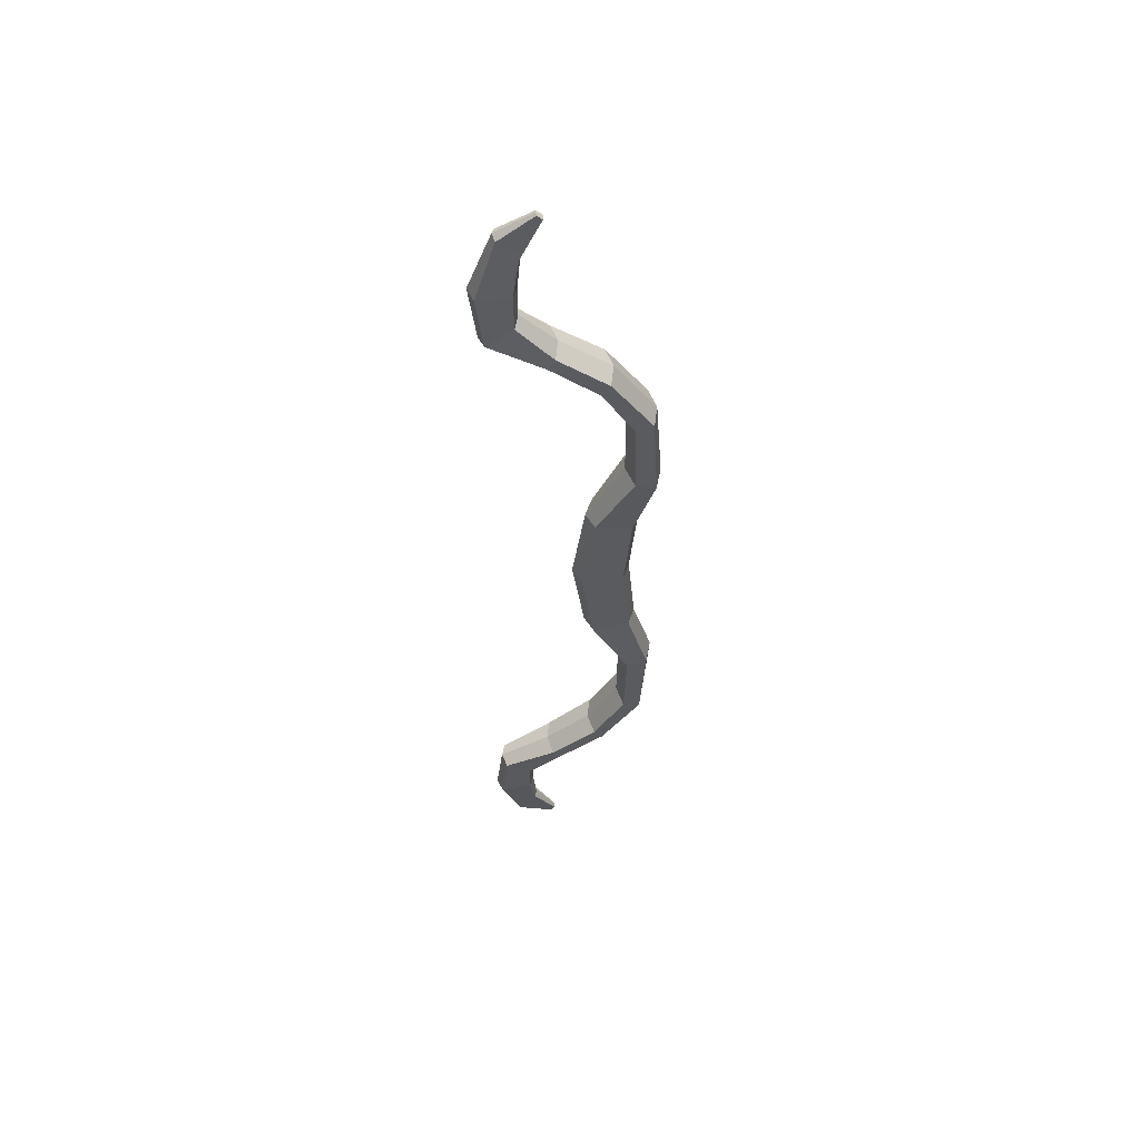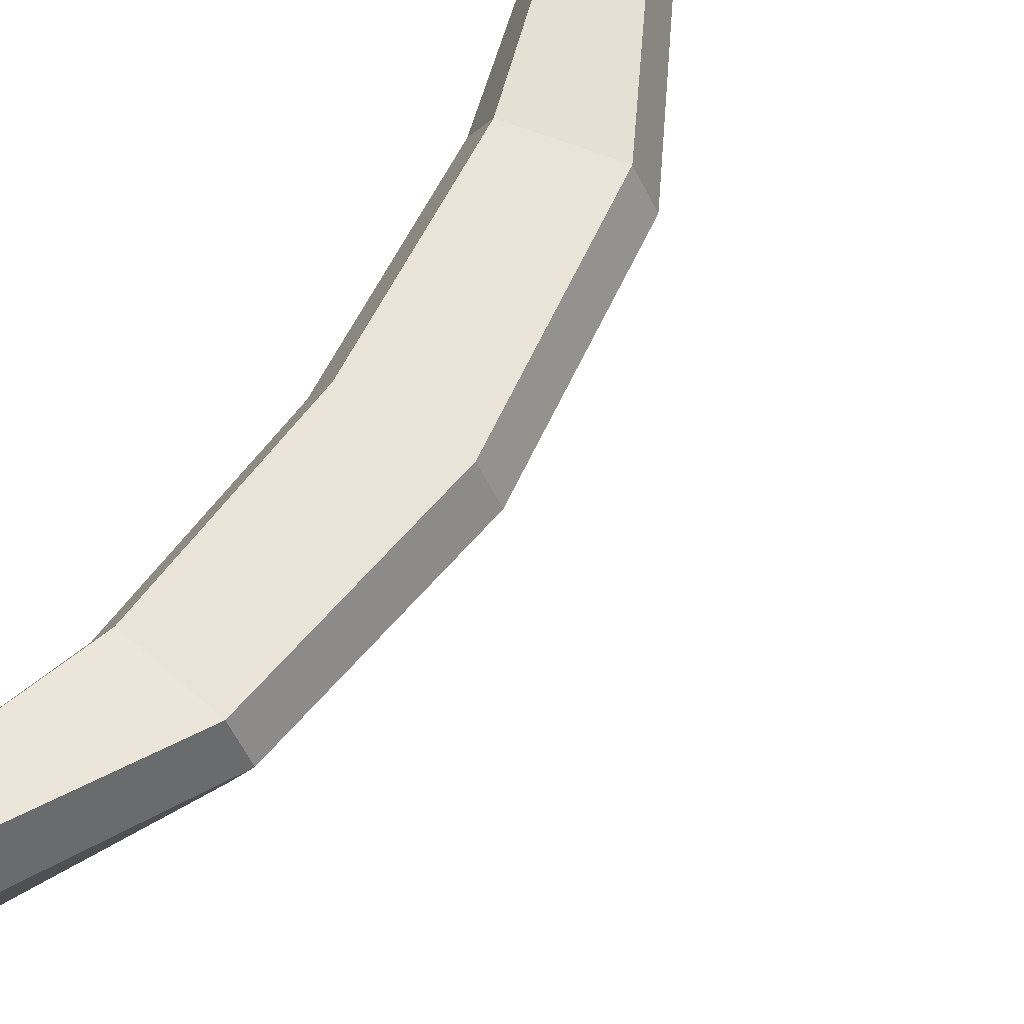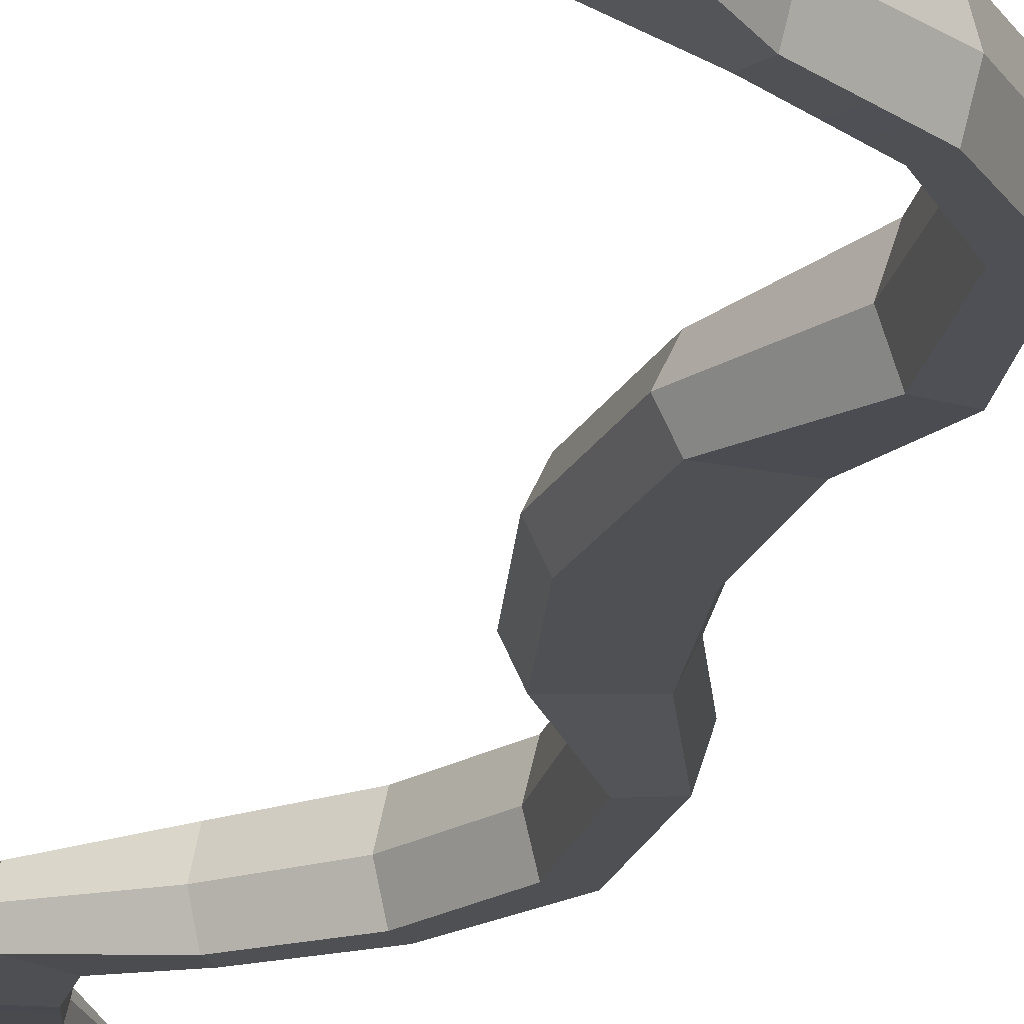
<metadata>
{"format":"obj","ext":"obj","renderer":"f3d","projection":"perspective","resolution":1024,"background":"white","views":[{"elev":55.7,"azim":-6.9,"up":"+Y"},{"elev":61.2,"azim":-147.6,"up":"+Z"},{"elev":-19.0,"azim":-11.4,"up":"+Z"}]}
</metadata>
<code>
g compositebow
v -0.1885 0.7453 2.384e-09
v -0.1987 0.749 0.02597
v -0.1854 0.8277 0.01456
v -0.1815 0.824 0
v -0.2228 0.874 -0.01456
v -0.2626 0.753 -0.02597
v -0.1987 0.749 -0.02597
v -0.185 0.828 -0.01456
v -0.2228 0.874 0.01456
v -0.2626 0.753 0.02597
v -0.2729 0.7566 2.384e-09
v -0.2268 0.8802 0
v -0.2626 0.753 0.02597
v -0.2228 0.874 0.01456
v -0.1854 0.8277 0.01456
v -0.1987 0.749 0.02597
v -0.1548 0.9174 0.006506
v -0.1555 0.9191 0.0005347
v -0.1433 0.9064 0.0005246
v -0.1442 0.907 0.006507
v 0.04778 0.3964 0.04234
v 0.05841 0.3986 2.384e-09
v 0.07192 0.2106 0
v 0.05783 0.2106 0.04337
v 0.01284 0.3873 -0.04234
v 0.01735 0.2236 -0.04308
v 0.05783 0.2106 -0.04337
v 0.04778 0.3964 -0.04234
v -0.05076 0.4977 -0.04251
v -0.03318 0.5207 -0.04251
v -0.1438 0.5771 -0.03947
v -0.1299 0.6005 -0.03947
v 0.01284 0.3873 0.04234
v 0.01735 0.2236 0.04308
v 0.003356 0.2236 2.384e-09
v 0.002215 0.3851 2.384e-09
v 0.04778 0.3964 0.04234
v 0.05783 0.2106 0.04337
v 0.01735 0.2236 0.04308
v 0.01284 0.3873 0.04234
v -0.03318 0.5207 0.04251
v -0.05076 0.4977 0.04251
v -0.1299 0.6005 0.03947
v -0.1438 0.5771 0.03947
v -0.1973 0.675 0.02768
v -0.1883 0.6811 2.384e-09
v -0.1212 0.6061 2.384e-09
v -0.1299 0.6005 0.03947
v -0.2496 0.6381 -0.02768
v -0.1438 0.5771 -0.03947
v -0.1299 0.6005 -0.03947
v -0.1973 0.675 -0.02768
v -0.2496 0.6381 0.02768
v -0.1438 0.5771 0.03947
v -0.1526 0.5715 2.384e-09
v -0.2586 0.6321 2.384e-09
v -0.1973 0.675 0.02768
v -0.1299 0.6005 0.03947
v -0.1438 0.5771 0.03947
v -0.2496 0.6381 0.02768
v 0.01759 0.0734 0.03271
v 0.03341 0.0734 2.384e-09
v 0.01876 -0.09634 2.384e-09
v 0.002935 -0.09634 0.03271
v -0.05521 0.08732 -0.03271
v -0.08013 -0.09634 -0.03271
v 0.002935 -0.09634 -0.03271
v 0.01759 0.0734 -0.03271
v -0.05521 -0.28 -0.03271
v 0.01759 -0.2661 -0.03271
v -0.05521 0.08732 0.03271
v -0.08013 -0.09634 0.03271
v -0.09595 -0.09634 2.384e-09
v -0.07103 0.08732 2.384e-09
v 0.01759 0.0734 0.03271
v 0.002935 -0.09634 0.03271
v -0.08013 -0.09634 0.03271
v -0.05521 0.08732 0.03271
v 0.01759 -0.2661 0.03271
v -0.05521 -0.28 0.03271
v -0.03318 0.5207 0.04251
v -0.02322 0.525 2.384e-09
v 0.05841 0.3986 2.384e-09
v 0.04778 0.3964 0.04234
v -0.05076 0.4977 0.04251
v 0.01284 0.3873 0.04234
v 0.002215 0.3851 2.384e-09
v -0.06072 0.4935 2.384e-09
v -0.1885 0.7453 2.384e-09
v -0.1883 0.6811 2.384e-09
v -0.1973 0.675 0.02768
v -0.1987 0.749 0.02597
v -0.2626 0.753 -0.02597
v -0.2496 0.6381 -0.02768
v -0.1973 0.675 -0.02768
v -0.1987 0.749 -0.02597
v -0.2626 0.753 0.02597
v -0.2496 0.6381 0.02768
v -0.2586 0.6321 2.384e-09
v -0.2729 0.7566 2.384e-09
v -0.1973 0.675 0.02768
v -0.2496 0.6381 0.02768
v -0.2626 0.753 0.02597
v -0.1987 0.749 0.02597
v 0.05783 0.2106 0.04337
v 0.07192 0.2106 0
v 0.03341 0.0734 2.384e-09
v 0.01759 0.0734 0.03271
v 0.01735 0.2236 -0.04308
v -0.05521 0.08732 -0.03271
v 0.01759 0.0734 -0.03271
v 0.05783 0.2106 -0.04337
v 0.01735 0.2236 0.04308
v -0.05521 0.08732 0.03271
v -0.07103 0.08732 2.384e-09
v 0.003356 0.2236 2.384e-09
v 0.05783 0.2106 0.04337
v 0.01759 0.0734 0.03271
v -0.05521 0.08732 0.03271
v 0.01735 0.2236 0.04308
v -0.1555 0.9191 0.0005347
v -0.155 0.9175 -0.005431
v -0.1441 0.9074 -0.005434
v -0.1555 0.9191 0.0005347
v -0.1441 0.9074 -0.005434
v -0.1433 0.9064 0.0005246
v -0.2729 0.7566 2.384e-09
v -0.2626 0.753 -0.02597
v -0.2228 0.874 -0.01456
v -0.2268 0.8802 0
v -0.2586 0.6321 2.384e-09
v -0.2496 0.6381 -0.02768
v -0.2626 0.753 -0.02597
v -0.2729 0.7566 2.384e-09
v -0.1526 0.5715 2.384e-09
v -0.1438 0.5771 -0.03947
v -0.2496 0.6381 -0.02768
v -0.2586 0.6321 2.384e-09
v 0.002215 0.3851 2.384e-09
v 0.01284 0.3873 -0.04234
v -0.05076 0.4977 -0.04251
v -0.06072 0.4935 2.384e-09
v 0.003356 0.2236 2.384e-09
v 0.01735 0.2236 -0.04308
v 0.01284 0.3873 -0.04234
v 0.002215 0.3851 2.384e-09
v -0.07103 0.08732 2.384e-09
v -0.05521 0.08732 -0.03271
v 0.01735 0.2236 -0.04308
v 0.003356 0.2236 2.384e-09
v -0.09595 -0.09634 2.384e-09
v -0.08013 -0.09634 -0.03271
v -0.05521 0.08732 -0.03271
v -0.07103 0.08732 2.384e-09
v 0.03341 0.0734 2.384e-09
v 0.01759 0.0734 -0.03271
v 0.002935 -0.09634 -0.03271
v 0.01876 -0.09634 2.384e-09
v 0.07192 0.2106 0
v 0.05783 0.2106 -0.04337
v 0.01759 0.0734 -0.03271
v 0.03341 0.0734 2.384e-09
v 0.05841 0.3986 2.384e-09
v 0.04778 0.3964 -0.04234
v 0.05783 0.2106 -0.04337
v 0.07192 0.2106 0
v -0.02322 0.525 2.384e-09
v -0.03318 0.5207 -0.04251
v 0.04778 0.3964 -0.04234
v 0.05841 0.3986 2.384e-09
v -0.1883 0.6811 2.384e-09
v -0.1973 0.675 -0.02768
v -0.1299 0.6005 -0.03947
v -0.1212 0.6061 2.384e-09
v -0.1987 0.749 -0.02597
v -0.1973 0.675 -0.02768
v -0.1883 0.6811 2.384e-09
v -0.1885 0.7453 2.384e-09
v -0.185 0.828 -0.01456
v -0.1987 0.749 -0.02597
v -0.1885 0.7453 2.384e-09
v -0.1815 0.824 0
v -0.1299 0.6005 0.03947
v -0.1212 0.6061 2.384e-09
v -0.02322 0.525 2.384e-09
v -0.03318 0.5207 0.04251
v -0.1299 0.6005 -0.03947
v -0.03318 0.5207 -0.04251
v -0.02322 0.525 2.384e-09
v -0.1212 0.6061 2.384e-09
v -0.06072 0.4935 2.384e-09
v -0.05076 0.4977 -0.04251
v -0.1438 0.5771 -0.03947
v -0.1526 0.5715 2.384e-09
v -0.1438 0.5771 0.03947
v -0.05076 0.4977 0.04251
v -0.06072 0.4935 2.384e-09
v -0.1526 0.5715 2.384e-09
v -0.1885 -0.938 2.384e-09
v -0.1815 -1.017 0
v -0.1854 -1.02 0.01456
v -0.1987 -0.9416 0.02597
v -0.2228 -1.067 -0.01456
v -0.185 -1.021 -0.01456
v -0.1987 -0.9416 -0.02597
v -0.2626 -0.9457 -0.02597
v -0.2228 -1.067 0.01456
v -0.2268 -1.073 0
v -0.2729 -0.9492 2.384e-09
v -0.2626 -0.9457 0.02597
v -0.2626 -0.9457 0.02597
v -0.1987 -0.9416 0.02597
v -0.1854 -1.02 0.01456
v -0.2228 -1.067 0.01456
v -0.1479 -1.112 0.006506
v -0.1397 -1.097 0.006507
v -0.1388 -1.097 0.0005245
v -0.1486 -1.113 0.0005346
v 0.04778 -0.589 0.04234
v 0.05783 -0.4033 0.04337
v 0.07192 -0.4033 0
v 0.05841 -0.5913 2.384e-09
v 0.01284 -0.58 -0.04234
v 0.04778 -0.589 -0.04234
v 0.05783 -0.4033 -0.04337
v 0.01735 -0.4163 -0.04308
v -0.05076 -0.6904 -0.04251
v -0.03318 -0.7134 -0.04251
v -0.1438 -0.7698 -0.03947
v -0.1299 -0.7932 -0.03947
v 0.01284 -0.58 0.04234
v 0.002215 -0.5777 2.384e-09
v 0.003356 -0.4163 2.384e-09
v 0.01735 -0.4163 0.04308
v 0.04778 -0.589 0.04234
v 0.01284 -0.58 0.04234
v 0.01735 -0.4163 0.04308
v 0.05783 -0.4033 0.04337
v -0.03318 -0.7134 0.04251
v -0.05076 -0.6904 0.04251
v -0.1299 -0.7932 0.03947
v -0.1438 -0.7698 0.03947
v -0.1973 -0.8677 0.02768
v -0.1299 -0.7932 0.03947
v -0.1212 -0.7988 2.384e-09
v -0.1883 -0.8737 2.384e-09
v -0.2496 -0.8308 -0.02768
v -0.1973 -0.8677 -0.02768
v -0.1299 -0.7932 -0.03947
v -0.1438 -0.7698 -0.03947
v -0.2496 -0.8308 0.02768
v -0.2586 -0.8248 2.384e-09
v -0.1526 -0.7642 2.384e-09
v -0.1438 -0.7698 0.03947
v -0.1973 -0.8677 0.02768
v -0.2496 -0.8308 0.02768
v -0.1438 -0.7698 0.03947
v -0.1299 -0.7932 0.03947
v 0.01759 -0.2661 0.03271
v 0.002935 -0.09634 0.03271
v 0.01876 -0.09634 2.384e-09
v 0.03341 -0.2661 2.384e-09
v -0.05521 -0.28 0.03271
v -0.07103 -0.28 2.384e-09
v -0.09595 -0.09634 2.384e-09
v -0.08013 -0.09634 0.03271
v -0.03318 -0.7134 0.04251
v 0.04778 -0.589 0.04234
v 0.05841 -0.5913 2.384e-09
v -0.02322 -0.7177 2.384e-09
v -0.05076 -0.6904 0.04251
v -0.06072 -0.6862 2.384e-09
v 0.002215 -0.5777 2.384e-09
v 0.01284 -0.58 0.04234
v -0.1885 -0.938 2.384e-09
v -0.1987 -0.9416 0.02597
v -0.1973 -0.8677 0.02768
v -0.1883 -0.8737 2.384e-09
v -0.2626 -0.9457 -0.02597
v -0.1987 -0.9416 -0.02597
v -0.1973 -0.8677 -0.02768
v -0.2496 -0.8308 -0.02768
v -0.2626 -0.9457 0.02597
v -0.2729 -0.9492 2.384e-09
v -0.2586 -0.8248 2.384e-09
v -0.2496 -0.8308 0.02768
v -0.1973 -0.8677 0.02768
v -0.1987 -0.9416 0.02597
v -0.2626 -0.9457 0.02597
v -0.2496 -0.8308 0.02768
v 0.05783 -0.4033 0.04337
v 0.01759 -0.2661 0.03271
v 0.03341 -0.2661 2.384e-09
v 0.07192 -0.4033 0
v 0.01735 -0.4163 -0.04308
v 0.05783 -0.4033 -0.04337
v 0.01759 -0.2661 -0.03271
v -0.05521 -0.28 -0.03271
v 0.01735 -0.4163 0.04308
v 0.003356 -0.4163 2.384e-09
v -0.07103 -0.28 2.384e-09
v -0.05521 -0.28 0.03271
v 0.05783 -0.4033 0.04337
v 0.01735 -0.4163 0.04308
v -0.05521 -0.28 0.03271
v 0.01759 -0.2661 0.03271
v -0.1486 -1.113 0.0005346
v -0.1388 -1.097 0.0005245
v -0.1396 -1.098 -0.005434
v -0.1481 -1.112 -0.005431
v -0.2729 -0.9492 2.384e-09
v -0.2268 -1.073 0
v -0.2228 -1.067 -0.01456
v -0.2626 -0.9457 -0.02597
v -0.2586 -0.8248 2.384e-09
v -0.2729 -0.9492 2.384e-09
v -0.2626 -0.9457 -0.02597
v -0.2496 -0.8308 -0.02768
v -0.1526 -0.7642 2.384e-09
v -0.2586 -0.8248 2.384e-09
v -0.2496 -0.8308 -0.02768
v -0.1438 -0.7698 -0.03947
v 0.002215 -0.5777 2.384e-09
v -0.06072 -0.6862 2.384e-09
v -0.05076 -0.6904 -0.04251
v 0.01284 -0.58 -0.04234
v 0.003356 -0.4163 2.384e-09
v 0.002215 -0.5777 2.384e-09
v 0.01284 -0.58 -0.04234
v 0.01735 -0.4163 -0.04308
v -0.07103 -0.28 2.384e-09
v 0.003356 -0.4163 2.384e-09
v 0.01735 -0.4163 -0.04308
v -0.05521 -0.28 -0.03271
v -0.09595 -0.09634 2.384e-09
v -0.07103 -0.28 2.384e-09
v -0.05521 -0.28 -0.03271
v -0.08013 -0.09634 -0.03271
v 0.03341 -0.2661 2.384e-09
v 0.01876 -0.09634 2.384e-09
v 0.002935 -0.09634 -0.03271
v 0.01759 -0.2661 -0.03271
v 0.07192 -0.4033 0
v 0.03341 -0.2661 2.384e-09
v 0.01759 -0.2661 -0.03271
v 0.05783 -0.4033 -0.04337
v 0.05841 -0.5913 2.384e-09
v 0.07192 -0.4033 0
v 0.05783 -0.4033 -0.04337
v 0.04778 -0.589 -0.04234
v -0.02322 -0.7177 2.384e-09
v 0.05841 -0.5913 2.384e-09
v 0.04778 -0.589 -0.04234
v -0.03318 -0.7134 -0.04251
v -0.1883 -0.8737 2.384e-09
v -0.1212 -0.7988 2.384e-09
v -0.1299 -0.7932 -0.03947
v -0.1973 -0.8677 -0.02768
v -0.1987 -0.9416 -0.02597
v -0.1885 -0.938 2.384e-09
v -0.1883 -0.8737 2.384e-09
v -0.1973 -0.8677 -0.02768
v -0.185 -1.021 -0.01456
v -0.1815 -1.017 0
v -0.1885 -0.938 2.384e-09
v -0.1987 -0.9416 -0.02597
v -0.1299 -0.7932 0.03947
v -0.03318 -0.7134 0.04251
v -0.02322 -0.7177 2.384e-09
v -0.1212 -0.7988 2.384e-09
v -0.1299 -0.7932 -0.03947
v -0.1212 -0.7988 2.384e-09
v -0.02322 -0.7177 2.384e-09
v -0.03318 -0.7134 -0.04251
v -0.06072 -0.6862 2.384e-09
v -0.1526 -0.7642 2.384e-09
v -0.1438 -0.7698 -0.03947
v -0.05076 -0.6904 -0.04251
v -0.1438 -0.7698 0.03947
v -0.1526 -0.7642 2.384e-09
v -0.06072 -0.6862 2.384e-09
v -0.05076 -0.6904 0.04251
v -0.2228 0.874 0.01456
v -0.1548 0.9174 0.006506
v -0.1442 0.907 0.006507
v -0.1854 0.8277 0.01456
v -0.1854 0.8277 0.01456
v -0.1442 0.907 0.006507
v -0.1433 0.9064 0.0005246
v -0.1815 0.824 0
v -0.2268 0.8802 0
v -0.1555 0.9191 0.0005347
v -0.1548 0.9174 0.006506
v -0.2268 0.8802 0
v -0.2228 0.874 0.01456
v -0.1815 0.824 0
v -0.1433 0.9064 0.0005246
v -0.1441 0.9074 -0.005434
v -0.185 0.828 -0.01456
v -0.185 0.828 -0.01456
v -0.1441 0.9074 -0.005434
v -0.155 0.9175 -0.005431
v -0.2228 0.874 -0.01456
v -0.2228 0.874 -0.01456
v -0.155 0.9175 -0.005431
v -0.1555 0.9191 0.0005347
v -0.2268 0.8802 0
v -0.2228 -1.067 0.01456
v -0.1479 -1.112 0.006506
v -0.1486 -1.113 0.0005346
v -0.2268 -1.073 0
v -0.1815 -1.017 0
v -0.1388 -1.097 0.0005245
v -0.1397 -1.097 0.006507
v -0.1854 -1.02 0.01456
v -0.1854 -1.02 0.01456
v -0.1397 -1.097 0.006507
v -0.1479 -1.112 0.006506
v -0.2228 -1.067 0.01456
v -0.2268 -1.073 0
v -0.1486 -1.113 0.0005346
v -0.1481 -1.112 -0.005431
v -0.2268 -1.073 0
v -0.2228 -1.067 -0.01456
v -0.2228 -1.067 -0.01456
v -0.1481 -1.112 -0.005431
v -0.1396 -1.098 -0.005434
v -0.185 -1.021 -0.01456
v -0.185 -1.021 -0.01456
v -0.1396 -1.098 -0.005434
v -0.1388 -1.097 0.0005245
v -0.1815 -1.017 0
g compositebow_0
f 3 2 1
f 4 3 1
f 7 6 5
f 8 7 5
f 11 10 9
f 12 11 9
f 15 14 13
f 16 15 13
f 19 18 17
f 20 19 17
f 23 22 21
f 24 23 21
f 27 26 25
f 28 27 25
f 28 25 29
f 30 28 29
f 30 29 31
f 32 30 31
f 35 34 33
f 36 35 33
f 39 38 37
f 40 39 37
f 40 37 41
f 42 40 41
f 42 41 43
f 44 42 43
f 47 46 45
f 48 47 45
f 51 50 49
f 52 51 49
f 55 54 53
f 56 55 53
f 59 58 57
f 60 59 57
f 63 62 61
f 64 63 61
f 67 66 65
f 68 67 65
f 66 67 69
f 67 70 69
f 73 72 71
f 74 73 71
f 77 76 75
f 78 77 75
f 76 77 79
f 77 80 79
f 83 82 81
f 84 83 81
f 87 86 85
f 88 87 85
f 91 90 89
f 92 91 89
f 95 94 93
f 96 95 93
f 99 98 97
f 100 99 97
f 103 102 101
f 104 103 101
f 107 106 105
f 108 107 105
f 111 110 109
f 112 111 109
f 115 114 113
f 116 115 113
f 119 118 117
f 120 119 117
f 123 122 121
f 126 125 124
f 129 128 127
f 130 129 127
f 133 132 131
f 134 133 131
f 137 136 135
f 138 137 135
f 141 140 139
f 142 141 139
f 145 144 143
f 146 145 143
f 149 148 147
f 150 149 147
f 153 152 151
f 154 153 151
f 157 156 155
f 158 157 155
f 161 160 159
f 162 161 159
f 165 164 163
f 166 165 163
f 169 168 167
f 170 169 167
f 173 172 171
f 174 173 171
f 177 176 175
f 178 177 175
f 181 180 179
f 182 181 179
f 185 184 183
f 186 185 183
f 189 188 187
f 190 189 187
f 193 192 191
f 194 193 191
f 197 196 195
f 198 197 195
f 201 200 199
f 202 201 199
f 205 204 203
f 206 205 203
f 209 208 207
f 210 209 207
f 213 212 211
f 214 213 211
f 217 216 215
f 218 217 215
f 221 220 219
f 222 221 219
f 225 224 223
f 226 225 223
f 223 224 227
f 224 228 227
f 227 228 229
f 228 230 229
f 233 232 231
f 234 233 231
f 237 236 235
f 238 237 235
f 235 236 239
f 236 240 239
f 239 240 241
f 240 242 241
f 245 244 243
f 246 245 243
f 249 248 247
f 250 249 247
f 253 252 251
f 254 253 251
f 257 256 255
f 258 257 255
f 261 260 259
f 262 261 259
f 265 264 263
f 266 265 263
f 269 268 267
f 270 269 267
f 273 272 271
f 274 273 271
f 277 276 275
f 278 277 275
f 281 280 279
f 282 281 279
f 285 284 283
f 286 285 283
f 289 288 287
f 290 289 287
f 293 292 291
f 294 293 291
f 297 296 295
f 298 297 295
f 301 300 299
f 302 301 299
f 305 304 303
f 306 305 303
f 309 308 307
f 310 309 307
f 313 312 311
f 314 313 311
f 317 316 315
f 318 317 315
f 321 320 319
f 322 321 319
f 325 324 323
f 326 325 323
f 329 328 327
f 330 329 327
f 333 332 331
f 334 333 331
f 337 336 335
f 338 337 335
f 341 340 339
f 342 341 339
f 345 344 343
f 346 345 343
f 349 348 347
f 350 349 347
f 353 352 351
f 354 353 351
f 357 356 355
f 358 357 355
f 361 360 359
f 362 361 359
f 365 364 363
f 366 365 363
f 369 368 367
f 370 369 367
f 373 372 371
f 374 373 371
f 377 376 375
f 378 377 375
f 381 380 379
f 382 381 379
f 385 384 383
f 386 385 383
f 389 388 387
f 390 389 387
f 393 392 391
f 395 393 394
f 398 397 396
f 399 398 396
f 402 401 400
f 403 402 400
f 406 405 404
f 407 406 404
f 410 409 408
f 411 410 408
f 414 413 412
f 415 414 412
f 418 417 416
f 419 418 416
f 422 421 420
f 424 422 423
f 427 426 425
f 428 427 425
f 431 430 429
f 432 431 429

</code>
